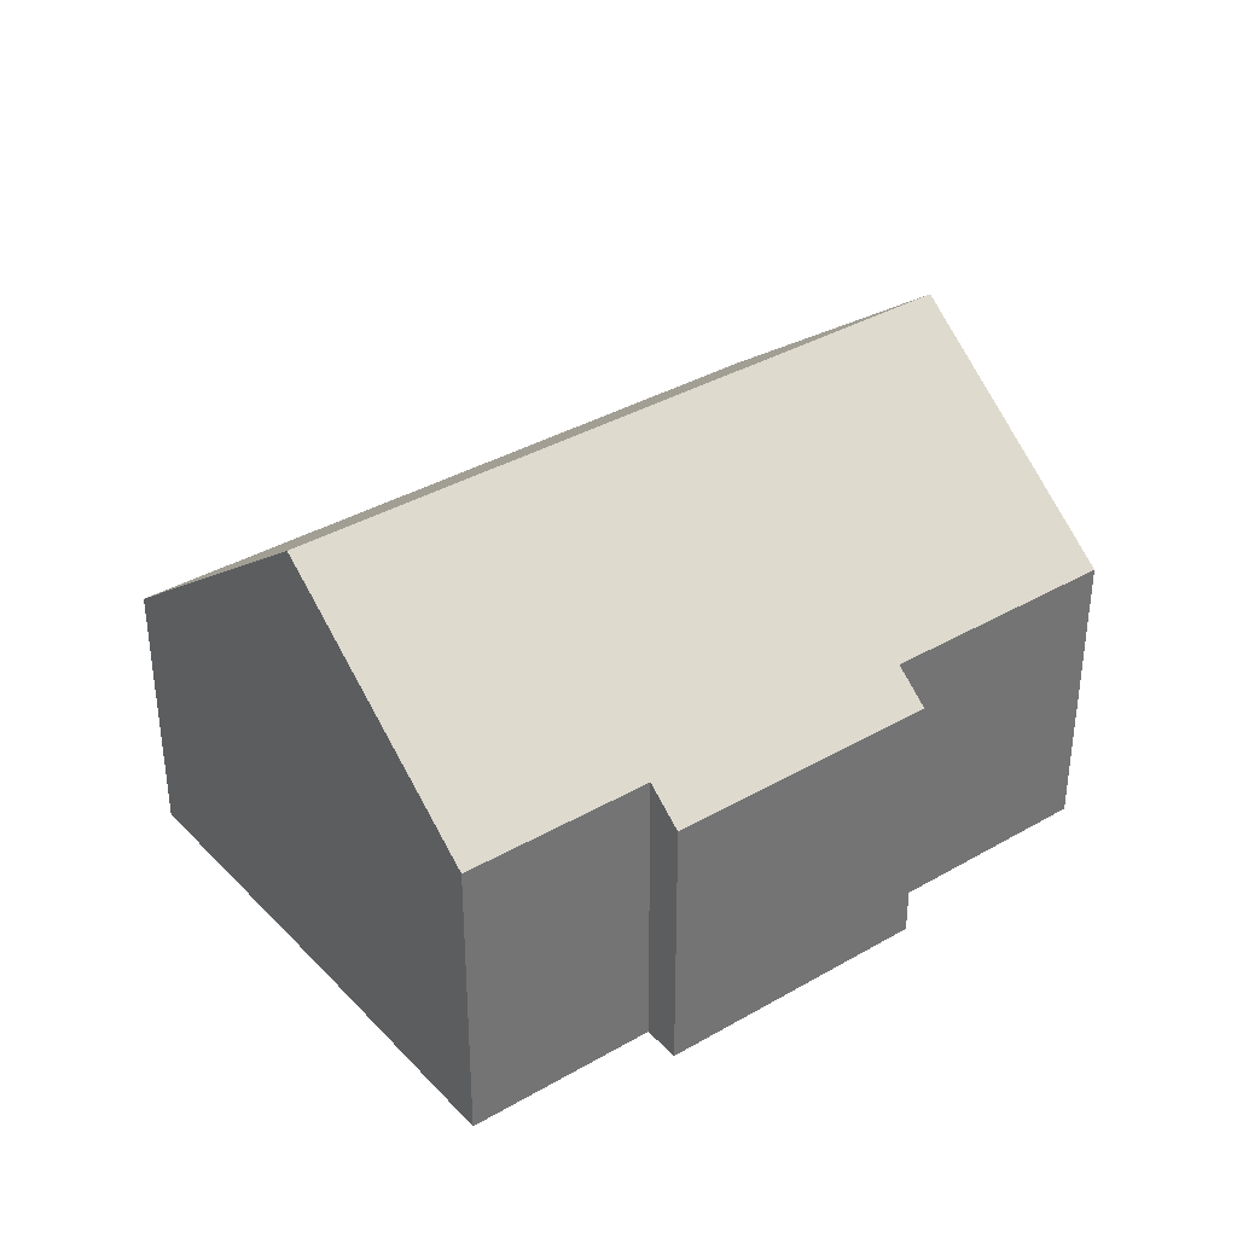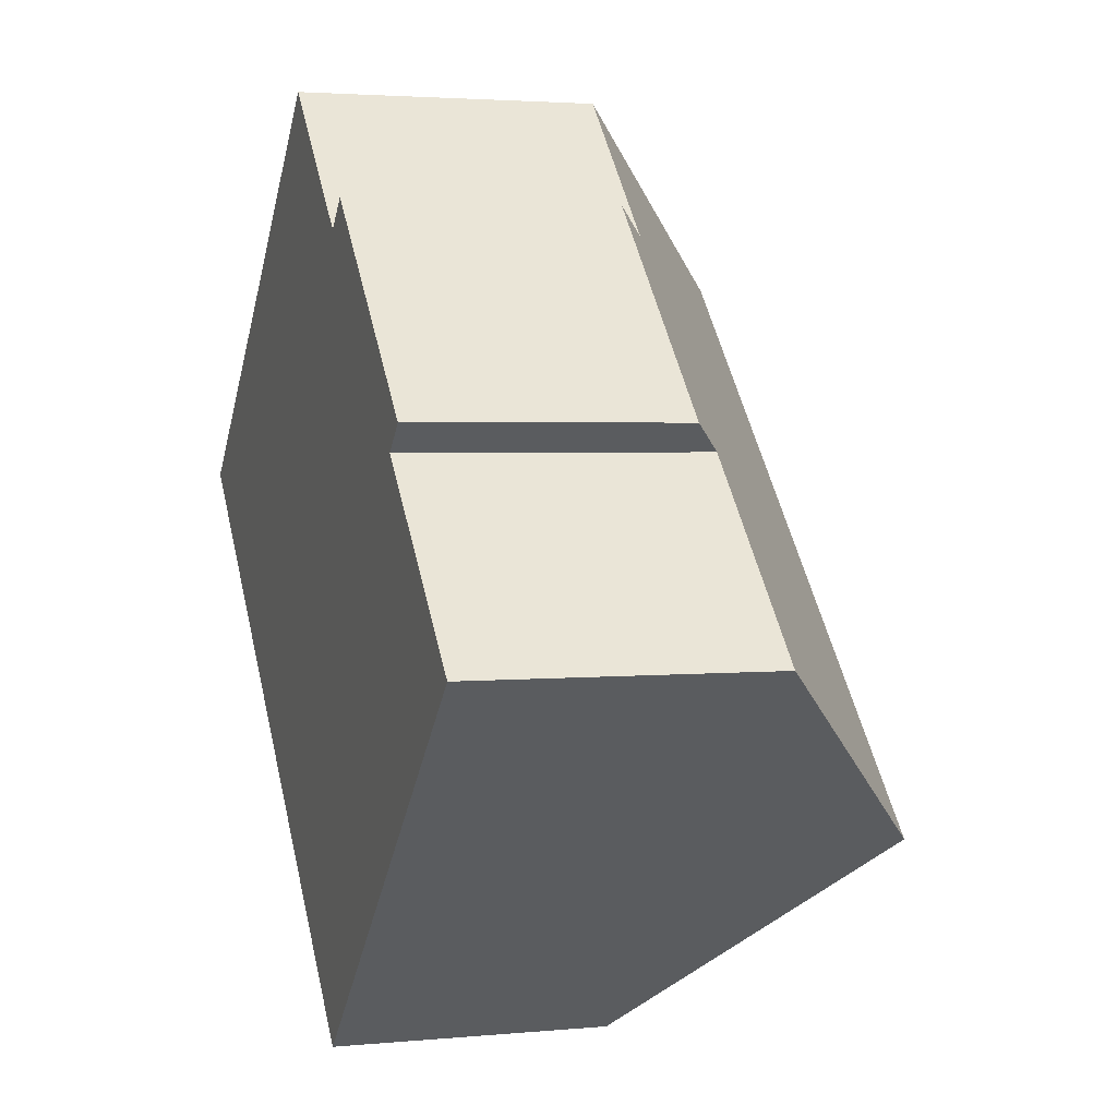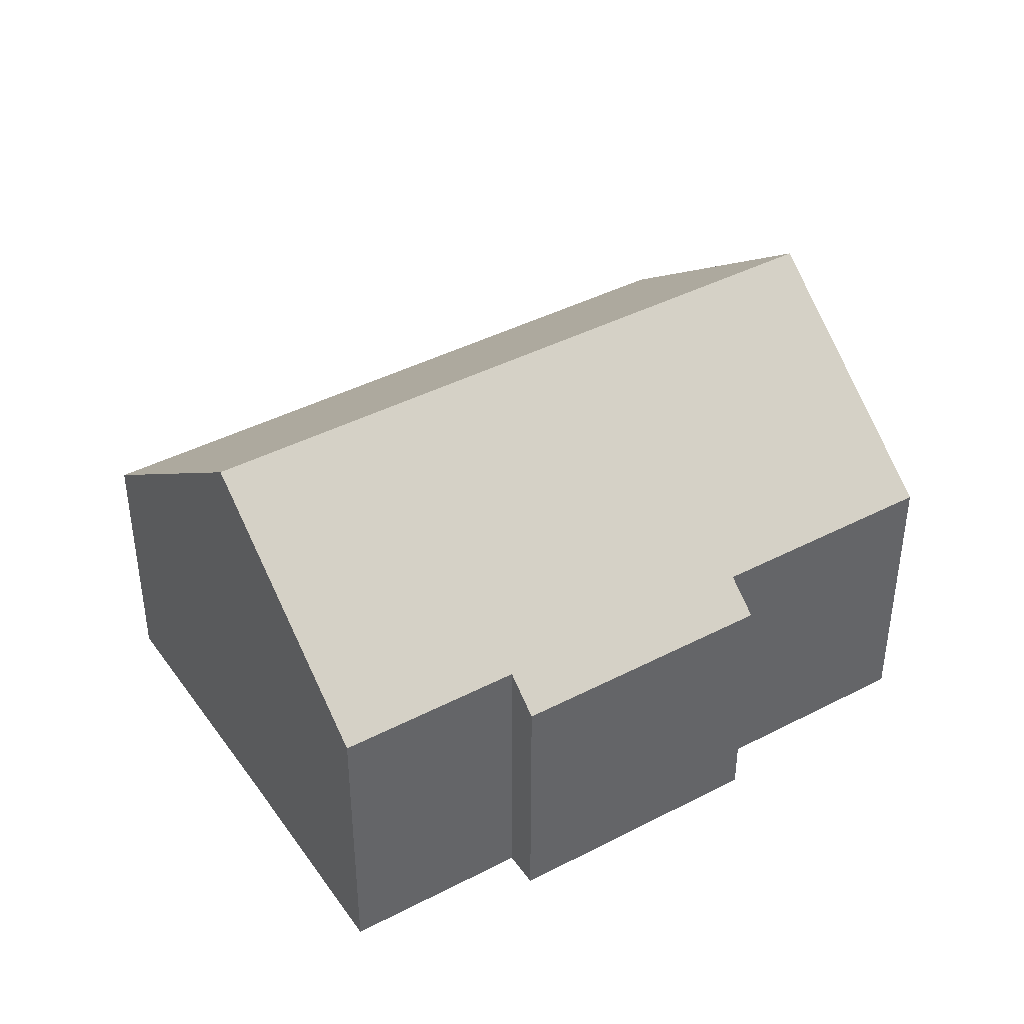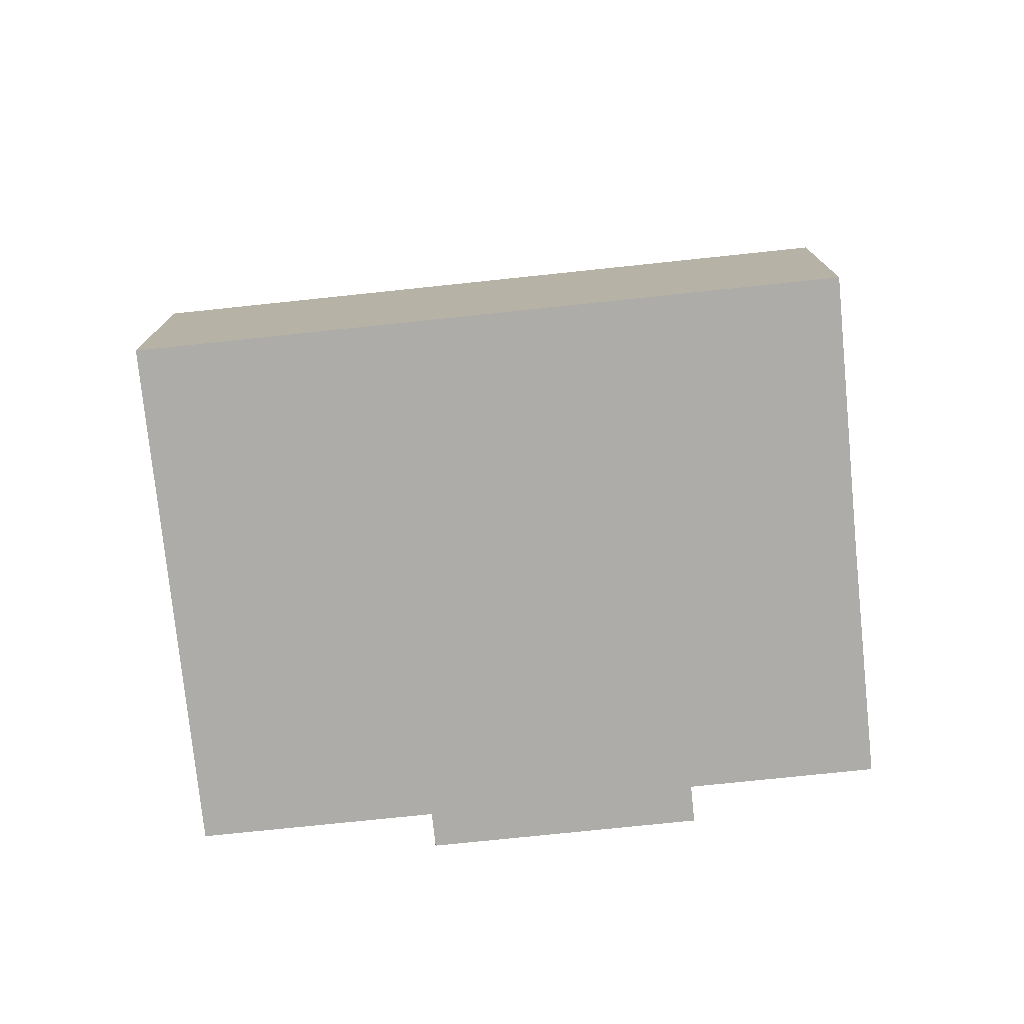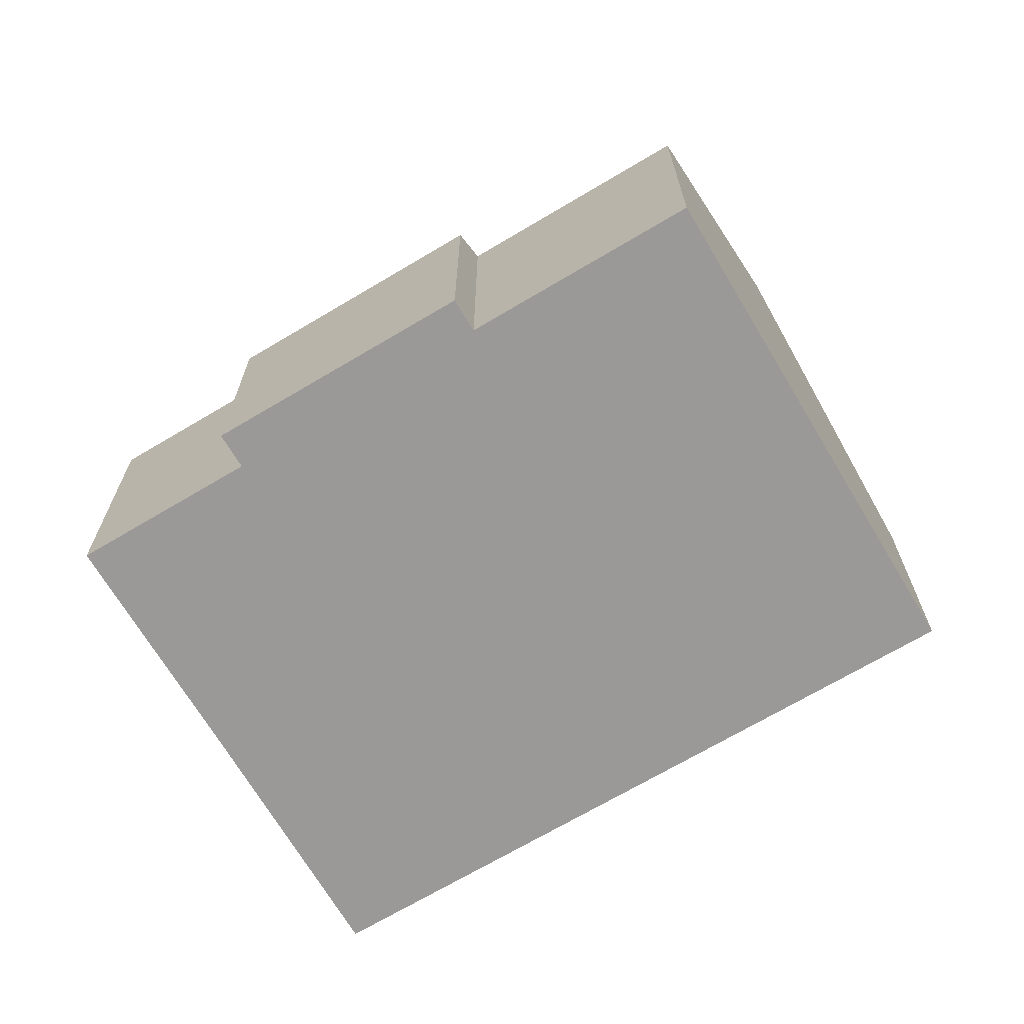
<metadata>
{"format":"obj","ext":"obj","renderer":"f3d","projection":"perspective","resolution":1024,"background":"white","views":[{"elev":36.2,"azim":8.8,"up":"+Y"},{"elev":2.8,"azim":71.5,"up":"+Z"},{"elev":41.9,"azim":13.8,"up":"+Y"},{"elev":-76.8,"azim":-128.3,"up":"+Y"},{"elev":-68.9,"azim":76.6,"up":"+Y"}]}
</metadata>
<code>
v  12.49 8.447 -5.623
v  12.6 5.186 0.53
v  15.63 5.19 -2.577
v  3.626 8.447 3.469
v  9.127 5.21 4.047
v  9.614 4.703 4.522
v  3.895 8.169 3.727
v  6.741 5.207 6.498
v  13.06 4.707 0.979
v  8.899 4.705 -9.123
v  8.462 4.706 -8.674
v  0 4.705 2.881e-16
v  9.127 -2.478e-16 4.047
v  6.741 -3.979e-16 6.498
v  13.06 -5.995e-17 0.979
v  9.614 -2.769e-16 4.522
v  15.63 1.578e-16 -2.577
v  12.6 -3.245e-17 0.53
v  0 0 0
v  3.626 -2.124e-16 3.469
v  3.895 -2.282e-16 3.727
v  12.49 3.443e-16 -5.623
v  8.899 5.586e-16 -9.123
v  8.462 5.311e-16 -8.674
g defaultobject
f 1 2 3
f 2 1 4
f 2 4 5
f 2 5 6
f 5 4 7
f 5 7 8
f 6 9 2
f 10 4 1
f 4 10 11
f 4 11 12
f 8 13 5
f 13 8 14
f 6 15 9
f 15 6 16
f 2 17 3
f 17 2 18
f 13 6 5
f 6 13 16
f 19 4 12
f 4 19 7
f 7 19 8
f 8 19 20
f 8 20 14
f 14 20 21
f 9 18 2
f 18 9 15
f 17 1 3
f 1 17 10
f 10 17 22
f 10 22 23
f 23 11 10
f 11 23 12
f 12 23 19
f 19 23 24
f 16 18 15
f 18 22 17
f 22 18 23
f 23 18 24
f 24 18 19
f 19 18 13
f 13 18 16
f 19 13 20
f 20 13 21
f 21 13 14

</code>
